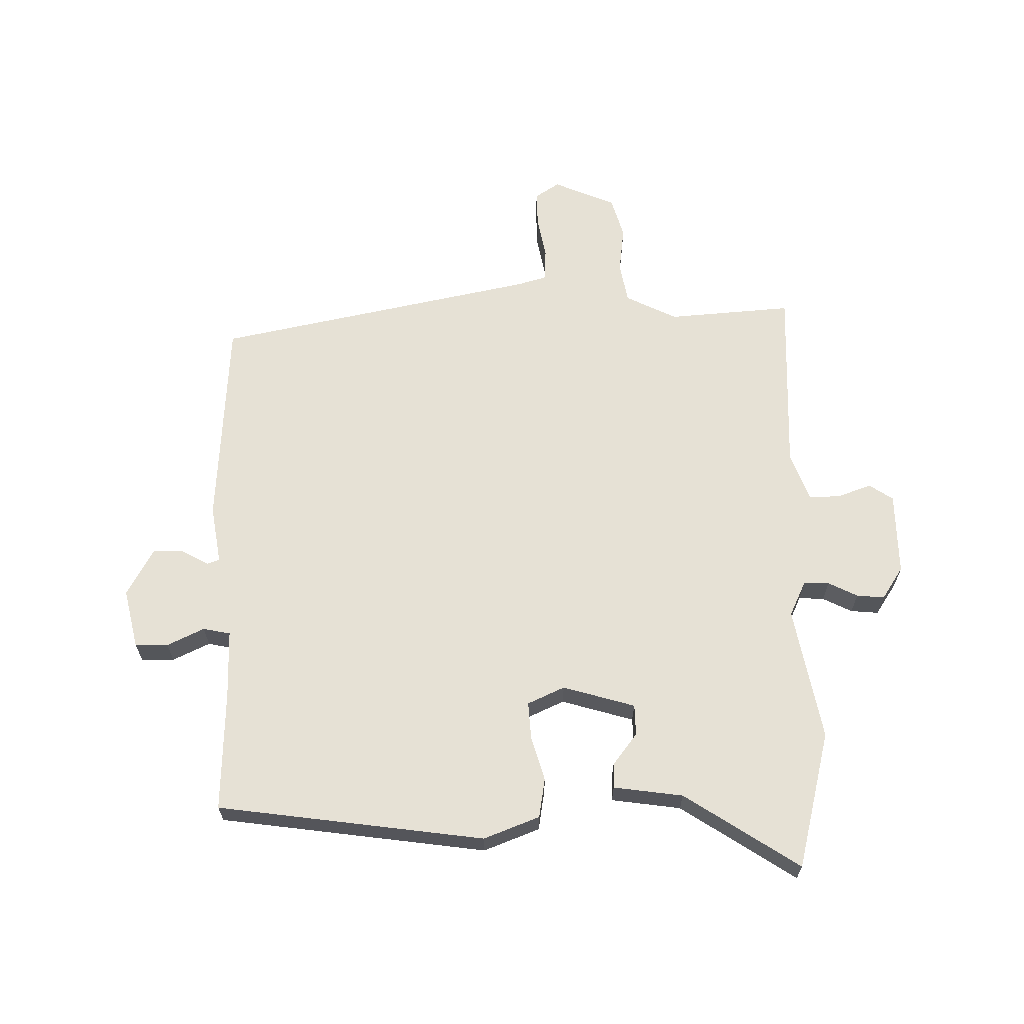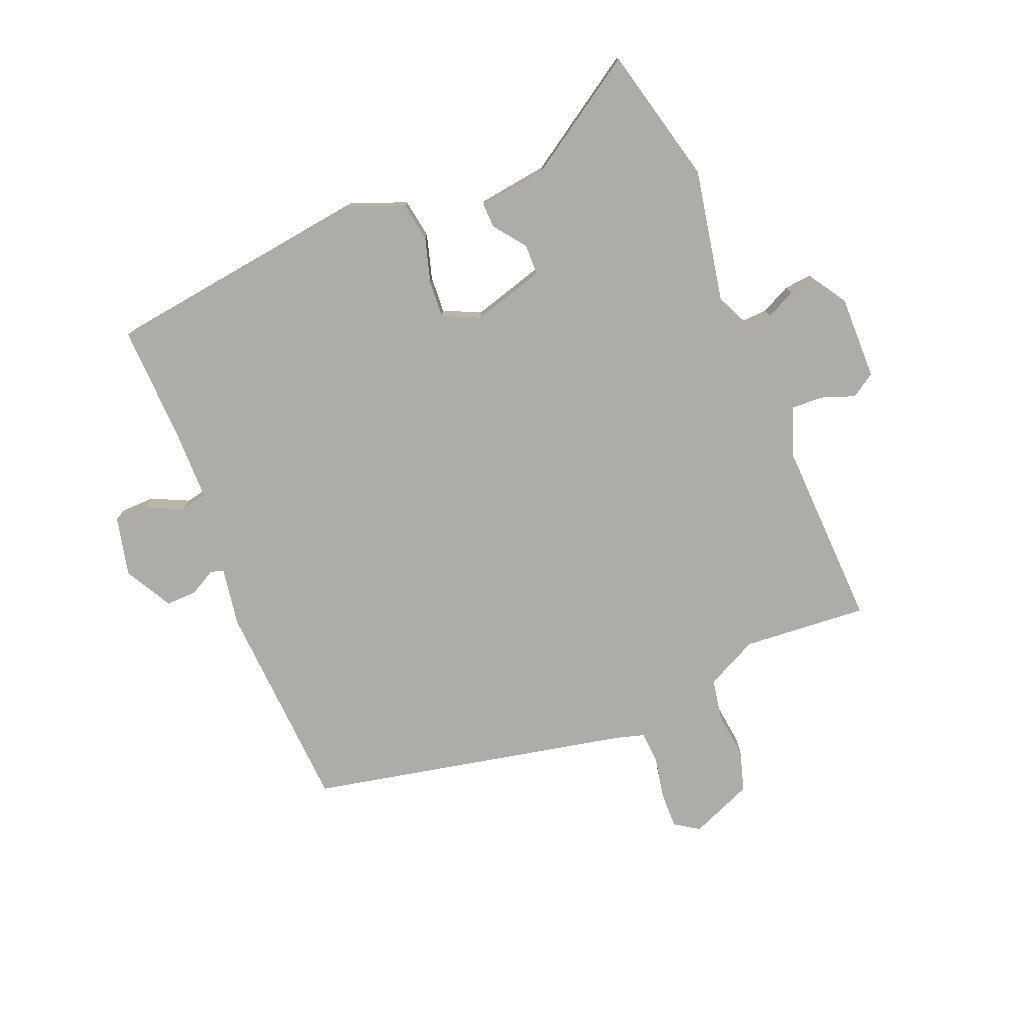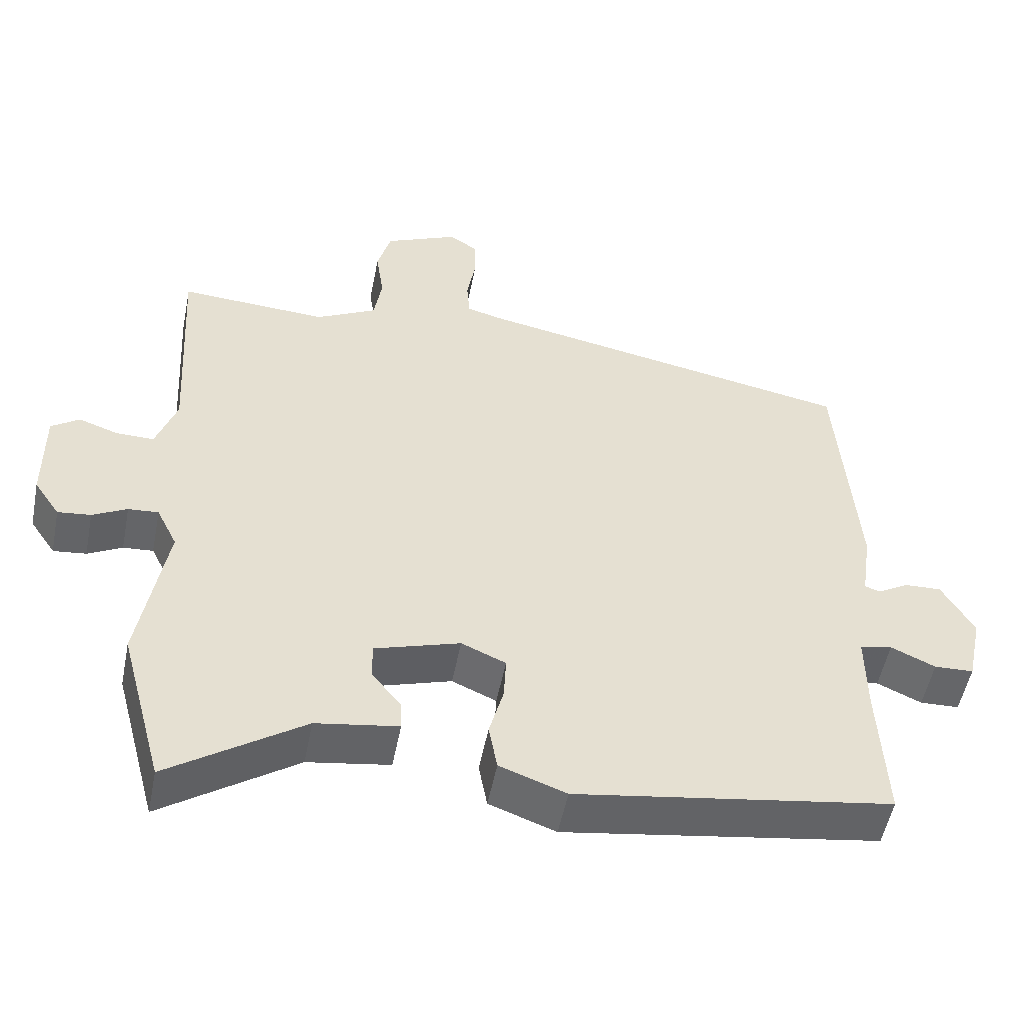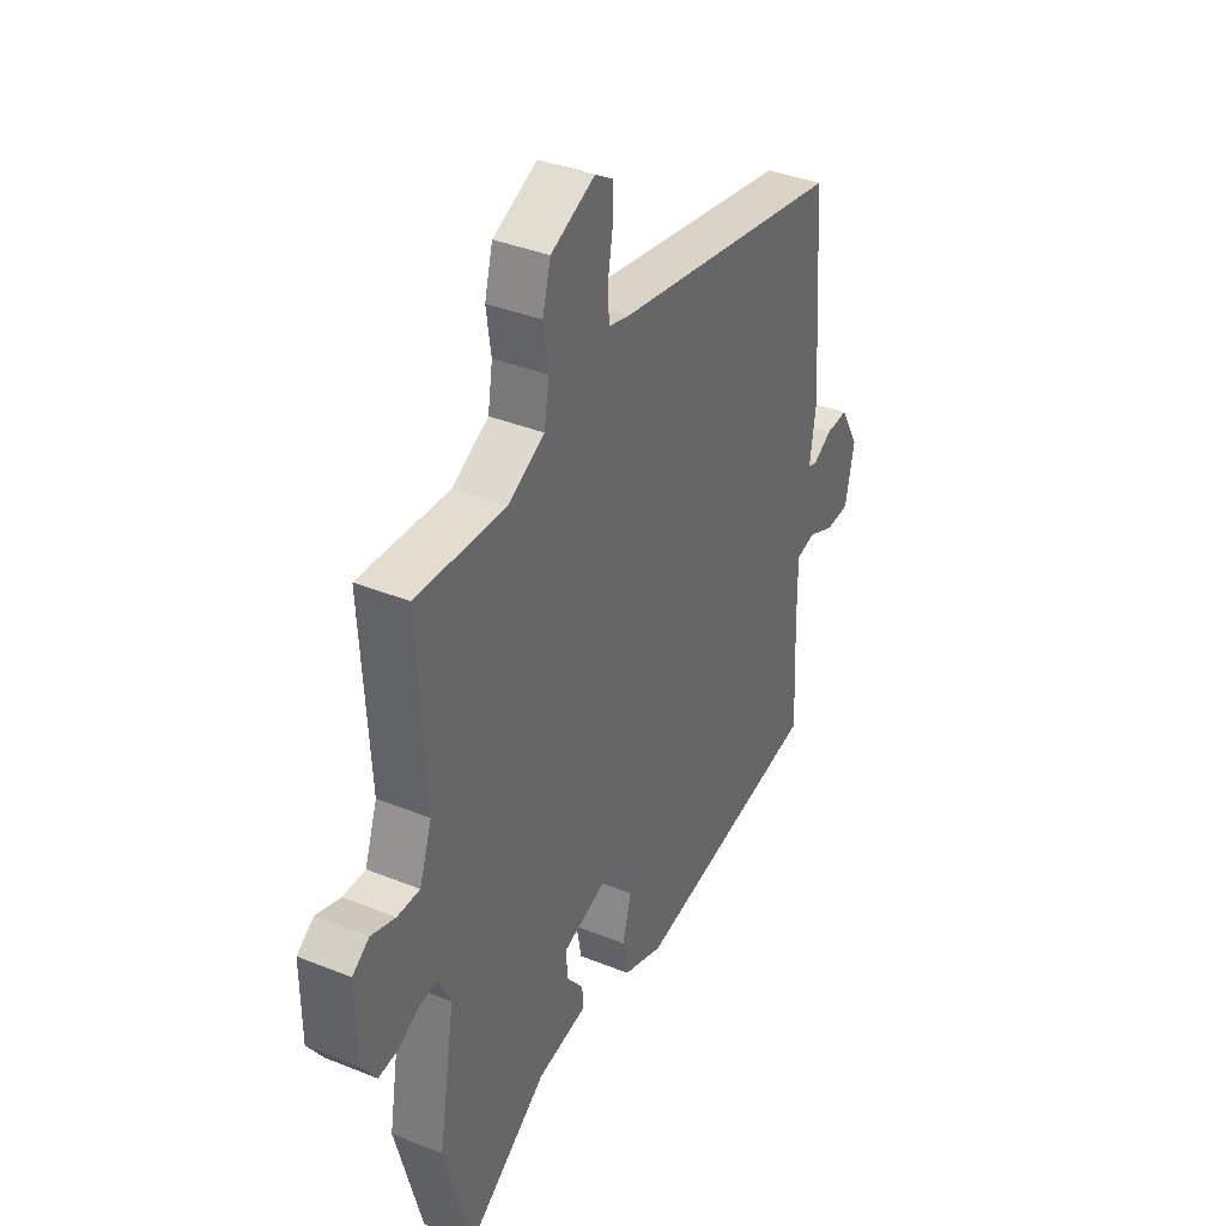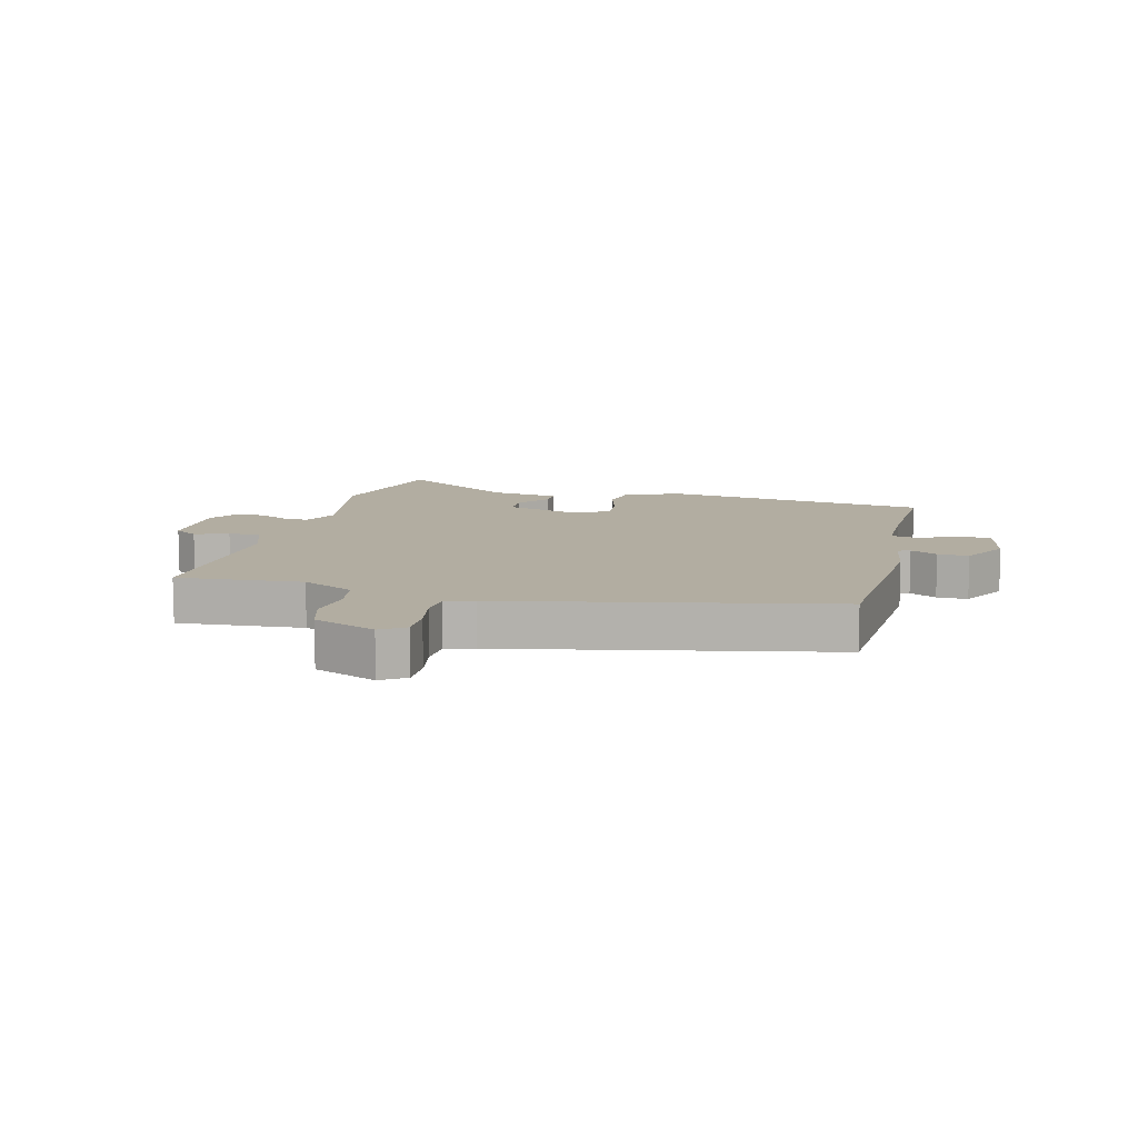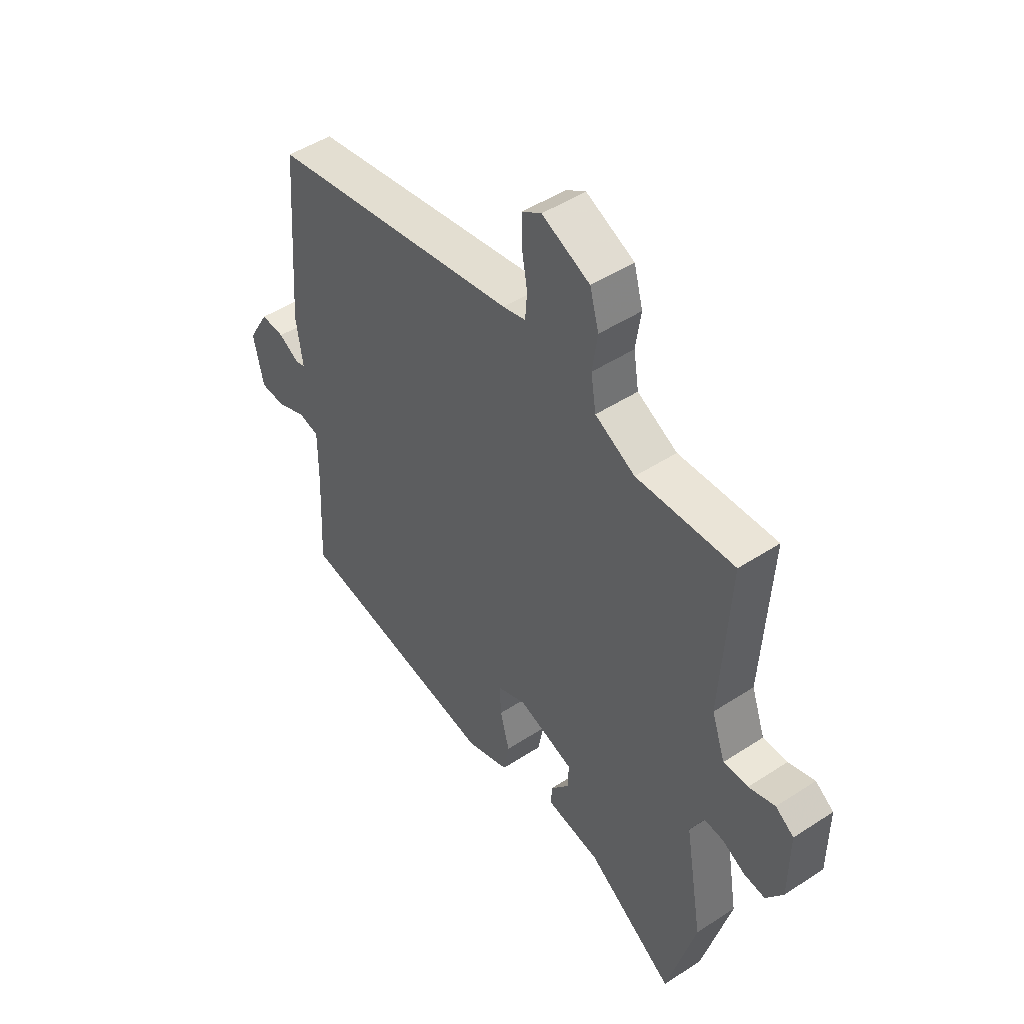
<metadata>
{"format":"obj","ext":"obj","renderer":"f3d","projection":"perspective","resolution":1024,"background":"white","views":[{"elev":64.6,"azim":178.1,"up":"+Y"},{"elev":-76.9,"azim":-158.9,"up":"+Y"},{"elev":-52.1,"azim":-11.1,"up":"+Z"},{"elev":37.8,"azim":-62.8,"up":"+Z"},{"elev":10.5,"azim":13.1,"up":"+Y"},{"elev":48.1,"azim":-126.2,"up":"+Z"}]}
</metadata>
<code>
v 0.493 0.07 -0.472
v 0.051 0.07 -0.54
v -0.042 0.07 -0.506
v -0.054 0.07 -0.441
v -0.034 0.07 -0.367
v -0.031 0.07 -0.305
v -0.093 0.07 -0.278
v -0.212 0.07 -0.315
v -0.212 0.07 -0.366
v -0.171 0.07 -0.418
v -0.169 0.07 -0.459
v -0.284 0.07 -0.477
v -0.472 0.07 -0.605
v -0.533 0.07 -0.378
v -0.495 0.07 -0.155
v -0.524 0.07 -0.096
v -0.566 0.07 -0.099
v -0.614 0.07 -0.124
v -0.66 0.07 -0.129
v -0.696 0.07 -0.076
v -0.697 0.07 0.062
v -0.658 0.07 0.089
v -0.602 0.07 0.07
v -0.55 0.07 0.069
v -0.521 0.07 0.151
v -0.539 0.07 0.463
v -0.332 0.07 0.451
v -0.247 0.07 0.495
v -0.236 0.07 0.564
v -0.247 0.07 0.64
v -0.228 0.07 0.709
v -0.126 0.07 0.754
v -0.085 0.07 0.728
v -0.085 0.07 0.668
v -0.097 0.07 0.599
v -0.093 0.07 0.545
v -0.045 0.07 0.532
v 0.491 0.07 0.431
v 0.518 0.07 0.079
v 0.504 0.07 -0.018
v 0.525 0.07 -0.025
v 0.569 0.07 0
v 0.62 0.07 0.002
v 0.665 0.07 -0.076
v 0.644 0.07 -0.175
v 0.589 0.07 -0.177
v 0.527 0.07 -0.149
v 0.482 0.07 -0.159
v 0.483 0.07 -0.274
v 0.493 0 -0.472
v 0.051 0 -0.54
v -0.042 0 -0.506
v -0.054 0 -0.441
v -0.034 0 -0.367
v -0.031 0 -0.305
v -0.093 0 -0.278
v -0.212 0 -0.315
v -0.212 0 -0.366
v -0.171 0 -0.418
v -0.169 0 -0.459
v -0.284 0 -0.477
v -0.472 0 -0.605
v -0.533 0 -0.378
v -0.495 0 -0.155
v -0.524 0 -0.096
v -0.566 0 -0.099
v -0.614 0 -0.124
v -0.66 0 -0.129
v -0.696 0 -0.076
v -0.697 0 0.062
v -0.658 0 0.089
v -0.602 0 0.07
v -0.55 0 0.069
v -0.521 0 0.151
v -0.539 0 0.463
v -0.332 0 0.451
v -0.247 0 0.495
v -0.236 0 0.564
v -0.247 0 0.64
v -0.228 0 0.709
v -0.126 0 0.754
v -0.085 0 0.728
v -0.085 0 0.668
v -0.097 0 0.599
v -0.093 0 0.545
v -0.045 0 0.532
v 0.491 0 0.431
v 0.518 0 0.079
v 0.504 0 -0.018
v 0.525 0 -0.025
v 0.569 0 0
v 0.62 0 0.002
v 0.665 0 -0.076
v 0.644 0 -0.175
v 0.589 0 -0.177
v 0.527 0 -0.149
v 0.482 0 -0.159
v 0.483 0 -0.274
f 44 45 46 47
f 44 47 48
f 41 42 43 44
f 40 41 44 48
f 37 38 39 40
f 36 37 40 48
f 32 33 34 35
f 32 35 36
f 29 30 31 32
f 28 29 32 36
f 27 28 36 48
f 25 26 27 48
f 20 21 22 23
f 20 23 24
f 17 18 19 20
f 16 17 20 24
f 15 16 24 25
f 12 13 14 15
f 9 10 11 12
f 8 9 12 15
f 7 8 15 25
f 2 3 4 5
f 49 1 2 5
f 49 5 6
f 25 48 49
f 6 7 25 49
f 96 95 94 93
f 97 96 93
f 93 92 91 90
f 97 93 90 89
f 89 88 87 86
f 97 89 86 85
f 84 83 82 81
f 85 84 81
f 81 80 79 78
f 85 81 78 77
f 97 85 77 76
f 97 76 75 74
f 72 71 70 69
f 73 72 69
f 69 68 67 66
f 73 69 66 65
f 74 73 65 64
f 64 63 62 61
f 61 60 59 58
f 64 61 58 57
f 74 64 57 56
f 54 53 52 51
f 54 51 50 98
f 55 54 98
f 98 97 74
f 98 74 56 55
f 1 50 51 2
f 2 51 52 3
f 3 52 53 4
f 4 53 54 5
f 5 54 55 6
f 6 55 56 7
f 7 56 57 8
f 8 57 58 9
f 9 58 59 10
f 10 59 60 11
f 11 60 61 12
f 12 61 62 13
f 13 62 63 14
f 14 63 64 15
f 15 64 65 16
f 16 65 66 17
f 17 66 67 18
f 18 67 68 19
f 19 68 69 20
f 20 69 70 21
f 21 70 71 22
f 22 71 72 23
f 23 72 73 24
f 24 73 74 25
f 25 74 75 26
f 26 75 76 27
f 27 76 77 28
f 28 77 78 29
f 29 78 79 30
f 30 79 80 31
f 31 80 81 32
f 32 81 82 33
f 33 82 83 34
f 34 83 84 35
f 35 84 85 36
f 36 85 86 37
f 37 86 87 38
f 38 87 88 39
f 39 88 89 40
f 40 89 90 41
f 41 90 91 42
f 42 91 92 43
f 43 92 93 44
f 44 93 94 45
f 45 94 95 46
f 46 95 96 47
f 47 96 97 48
f 48 97 98 49
f 49 98 50 1

</code>
